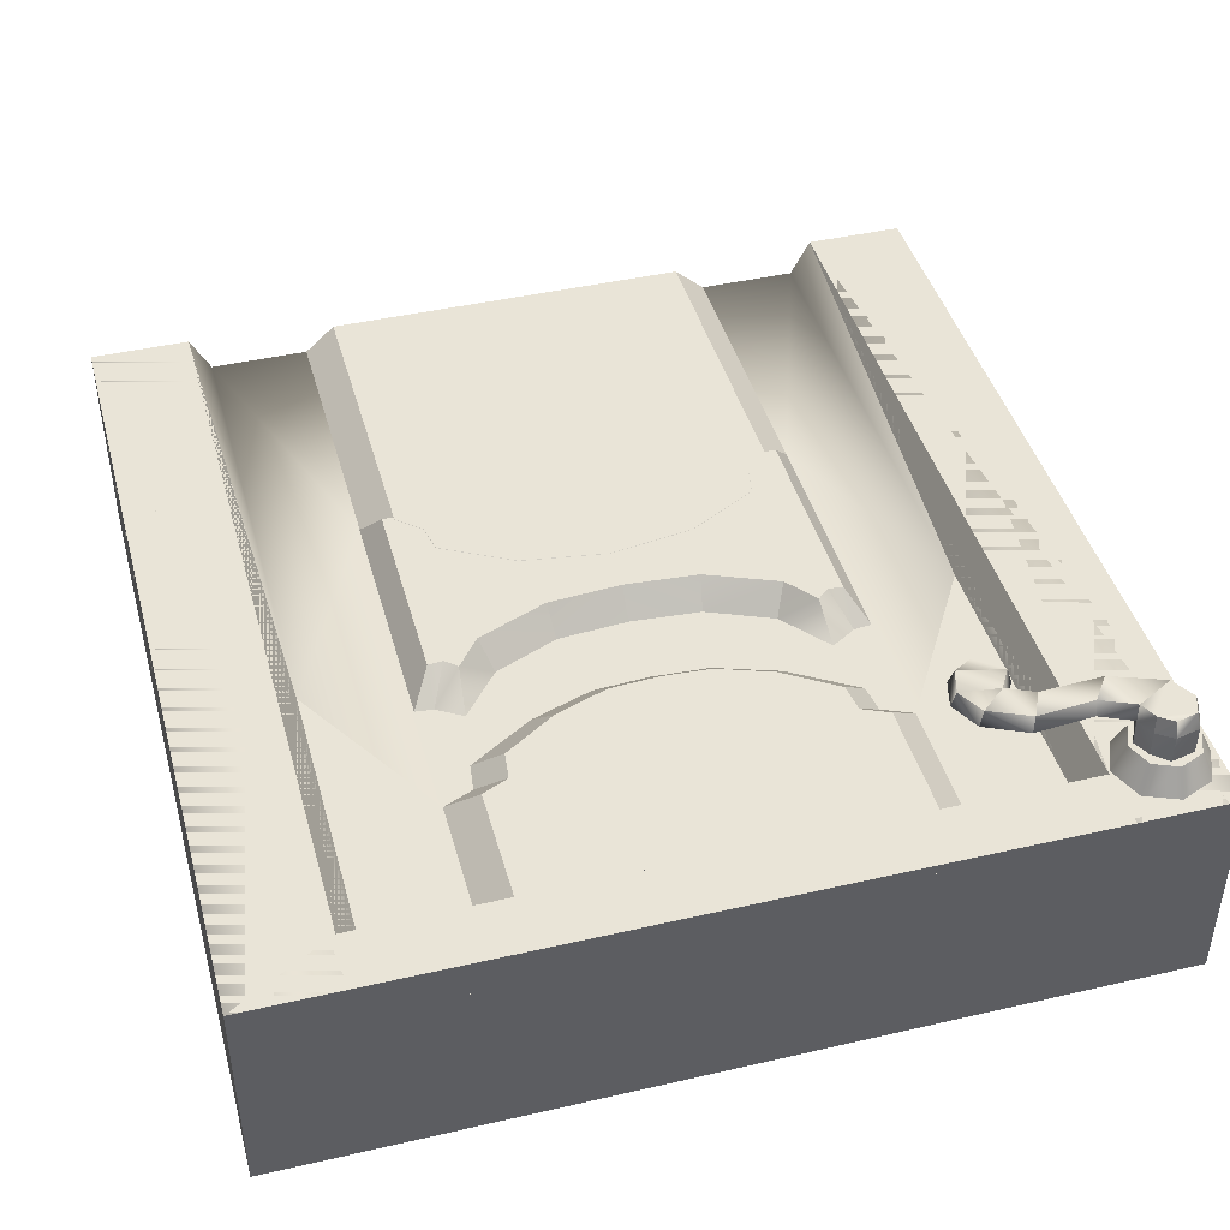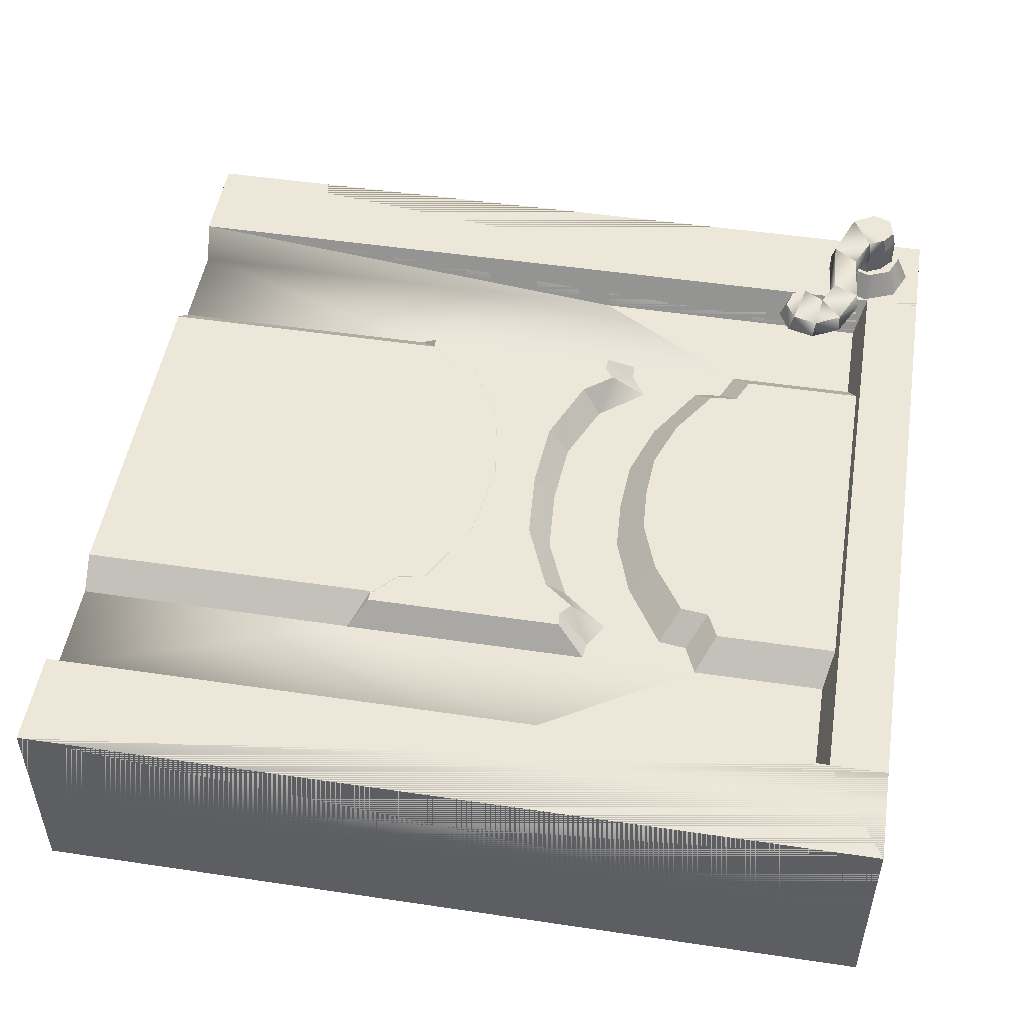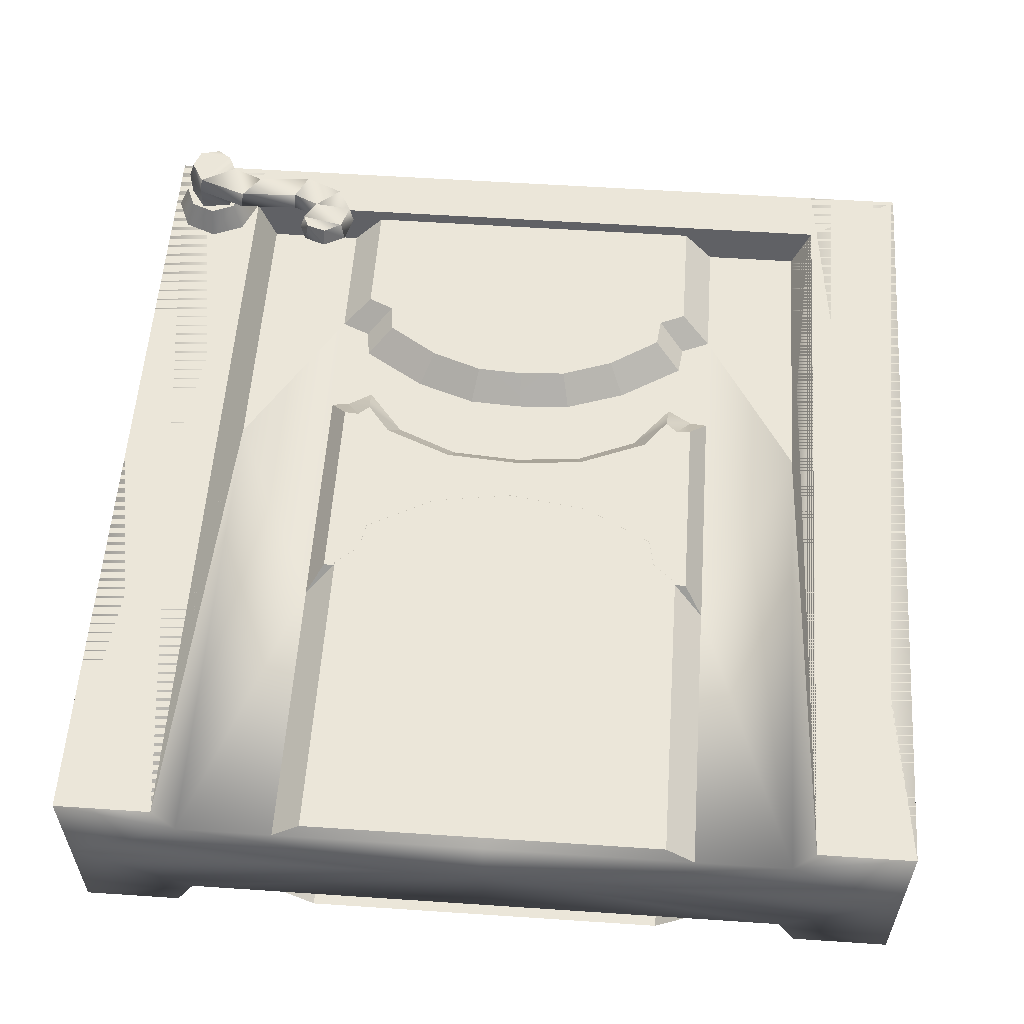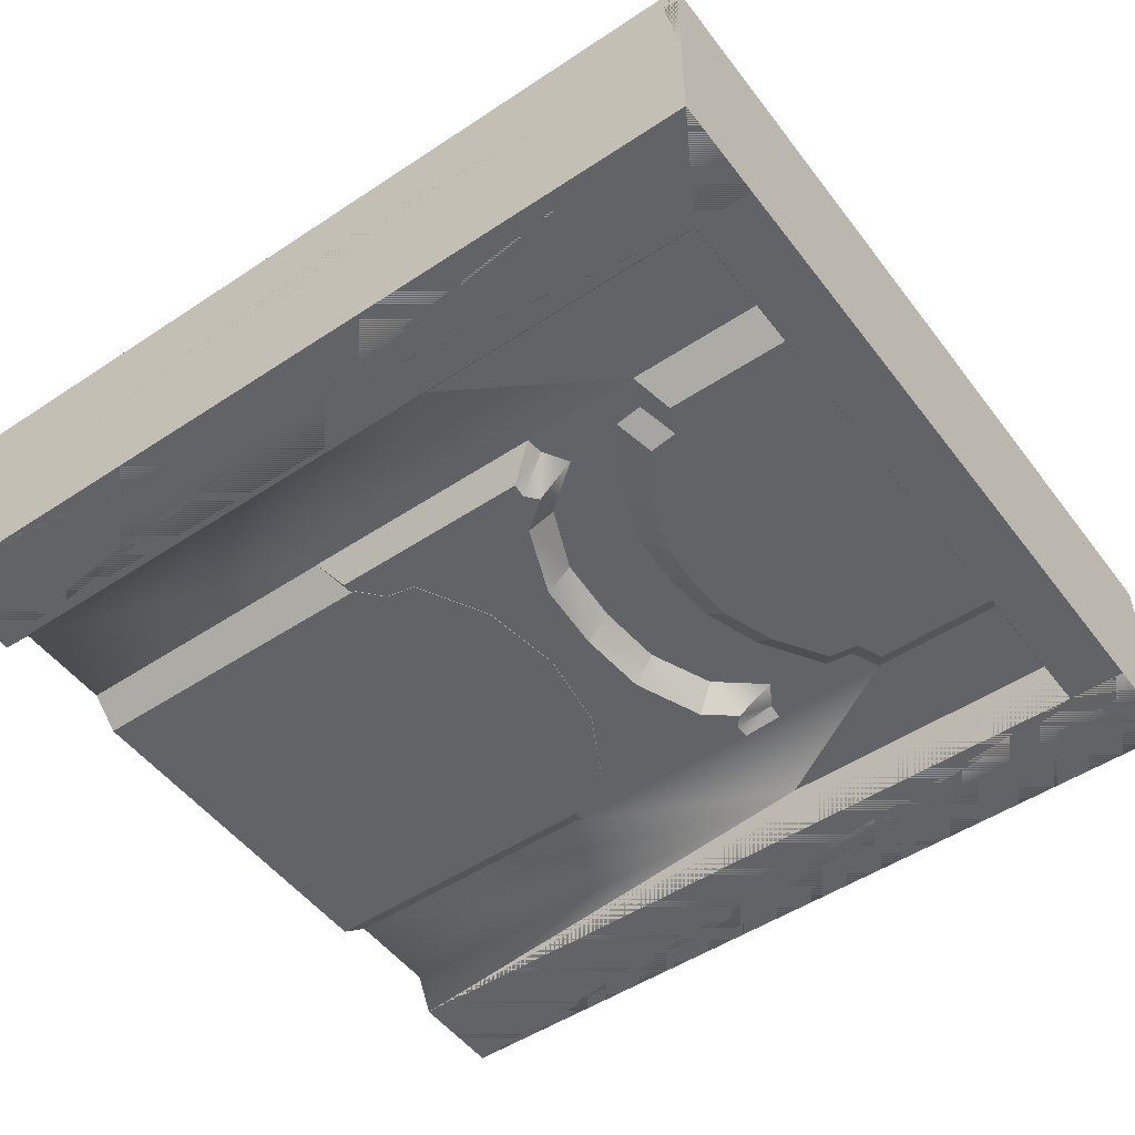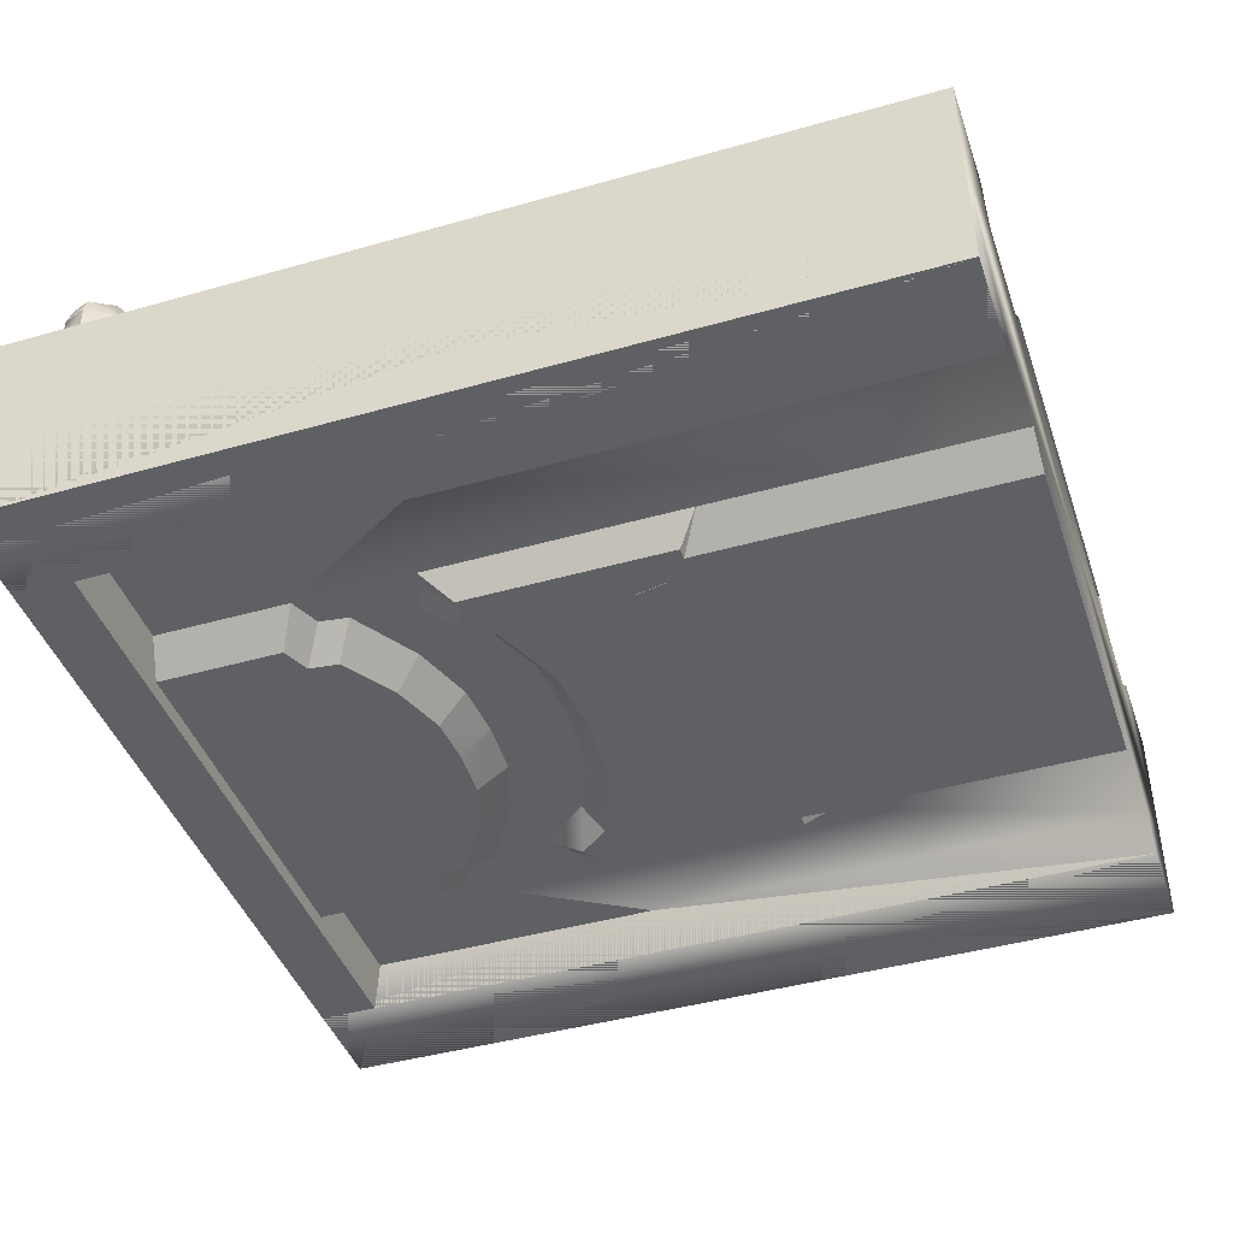
<metadata>
{"format":"obj","ext":"obj","renderer":"f3d","projection":"perspective","resolution":1024,"background":"white","views":[{"elev":43.3,"azim":164.8,"up":"+Z"},{"elev":49.9,"azim":99.3,"up":"+Z"},{"elev":56.6,"azim":4.0,"up":"+Z"},{"elev":-50.8,"azim":125.9,"up":"+Z"},{"elev":-43.2,"azim":-71.4,"up":"+Z"}]}
</metadata>
<code>
v  1.99 92.94 3.153
v  3.131 95.7 3.153
v  1.905 96.93 -0.5592
v  0.2551 92.94 -0.5592
v  5.887 96.84 3.153
v  5.887 98.58 -0.5592
v  8.643 95.7 3.153
v  9.87 96.93 -0.5592
v  9.785 92.94 3.153
v  11.52 92.94 -0.5592
v  8.643 90.19 3.153
v  9.87 88.96 -0.5592
v  5.887 89.05 3.153
v  5.887 87.31 -0.5592
v  3.131 90.19 3.153
v  1.905 88.96 -0.5592
v  5.887 92.94 3.153
v  4.594 89.83 6.318
v  4.898 90.1 8.248
v  3.361 92.75 8.248
v  2.71 92.66 6.318
v  3.799 95.3 6.318
v  4.152 94.91 8.248
v  6.552 95.93 6.318
v  6.581 95.49 8.248
v  8.361 94.66 6.318
v  8.175 94.36 8.248
v  9.279 92.69 6.318
v  9.115 92.43 8.248
v  10.62 87.46 6.32
v  10.81 87.92 8.261
v  12.83 91.09 6.32
v  12.88 90.77 8.265
v  17.73 87.77 6.32
v  17.93 88.26 8.265
v  20.26 86.71 6.322
v  21.03 86.86 8.262
v  19.57 91.62 6.32
v  19.38 91.3 8.265
v  23.9 89.3 8.262
v  24.28 89.42 6.322
v  25.54 86.31 8.262
v  26 86.07 6.322
v  24.72 83.4 8.262
v  25.13 82.89 6.322
v  22.61 82.25 8.262
v  22.5 81.49 6.322
v  18.99 84.48 6.322
v  19.62 84.51 8.262
v  19.89 82.42 6.322
v  20.29 82.95 8.262
v  2.71 92.66 2.916
v  4.594 89.83 2.916
v  3.799 95.3 2.916
v  6.552 95.93 2.916
v  8.192 94.51 2.916
v  9.171 92.63 2.916
v  8.155 90.42 6.318
v  8.101 90.39 2.916
v  11.47 -0 -25
v  13.77 57.74 -20.69
v  13.77 -0 -20.75
v  0 -0 -25
v  50 -0 -20.75
v  50 -0 -12.5
v  31.73 77.24 -23.81
v  31.63 100 -23.81
v  50 100 -23.81
v  50 67.43 -23.81
v  25.11 76.51 -20.7
v  25.11 62.78 -20.71
v  30.46 60.53 -23.76
v  33.24 56.96 -23.76
v  29.07 59.31 -23.76
v  34.53 59.29 -20.71
v  43.57 64.58 -20.7
v  41.93 56.15 -20.71
v  36.44 67.02 -20.7
v  30.09 64.79 -20.71
v  28.98 71.69 -20.7
v  50 64.22 -20.7
v  50 55.57 -20.71
v  28.56 75 -20.7
v  27.17 63 -20.71
v  28.68 78.63 -23.81
v  25.11 100 -20.69
v  28.68 100 -23.81
v  32.14 73.89 -23.81
v  38.19 69.96 -23.81
v  44.38 67.76 -23.81
v  27.35 59.46 -23.76
v  27.35 35.82 -23.77
v  25.11 33.46 -20.72
v  50 35.82 -23.77
v  50 33.46 -20.72
v  50 52.95 -23.77
v  41.48 53.57 -23.77
v  100 100 -25
v  100 -0 -25
v  88.53 -0 -25
v  88.53 100 -25
v  86.23 -0 -20.75
v  86.23 57.74 -20.69
v  68.27 77.24 -23.81
v  68.37 100 -23.81
v  74.89 76.51 -20.7
v  74.89 62.78 -20.71
v  69.54 60.53 -23.76
v  70.93 59.31 -23.76
v  66.76 56.96 -23.76
v  65.47 59.29 -20.71
v  58.07 56.15 -20.71
v  56.43 64.58 -20.7
v  63.56 67.02 -20.7
v  71.02 71.69 -20.7
v  69.91 64.79 -20.71
v  71.44 75 -20.7
v  72.83 63 -20.71
v  71.32 78.63 -23.81
v  67.86 73.89 -23.81
v  61.81 69.96 -23.81
v  55.62 67.76 -23.81
v  74.89 33.46 -20.72
v  72.65 35.82 -23.77
v  72.65 59.46 -23.76
v  58.52 53.57 -23.77
v  71.32 100 -23.81
v  100 100 -12.5
v  100 -0 -12.5
v  0 100 -0
v  0 -0 -0
v  11.47 -0 -0
v  11.47 100 -0
v  13.77 -0 -4.249
v  13.77 57.74 -4.313
v  50 -0 -4.249
v  31.73 77.24 -1.19
v  50 67.43 -1.189
v  50 100 -1.194
v  31.63 100 -1.194
v  25.11 76.51 -4.3
v  25.11 62.78 -4.292
v  30.46 60.53 -1.238
v  29.07 59.31 -1.237
v  33.24 56.96 -1.235
v  34.53 59.29 -4.29
v  41.93 56.15 -4.286
v  43.57 64.58 -4.3
v  36.44 67.02 -4.3
v  28.98 71.69 -4.3
v  30.09 64.79 -4.294
v  50 55.57 -4.286
v  50 64.22 -4.3
v  28.56 75 -4.3
v  27.17 63 -4.293
v  28.68 78.63 -1.19
v  32.14 73.89 -1.19
v  38.19 69.96 -1.19
v  44.38 67.76 -1.19
v  25.11 33.46 -4.279
v  27.35 35.82 -1.226
v  27.35 59.46 -1.237
v  50 33.46 -4.279
v  50 35.82 -1.226
v  41.48 53.57 -1.231
v  50 52.95 -1.231
v  28.68 100 -1.194
v  0 100 -12.5
v  0 -0 -12.5
v  88.53 -0 -0
v  86.23 57.74 -4.313
v  86.23 -0 -4.249
v  100 -0 -0
v  68.27 77.24 -1.19
v  68.37 100 -1.194
v  74.89 76.51 -4.3
v  74.89 62.78 -4.292
v  69.54 60.53 -1.238
v  66.76 56.96 -1.235
v  70.93 59.31 -1.237
v  65.47 59.29 -4.29
v  56.43 64.58 -4.3
v  58.07 56.15 -4.286
v  63.56 67.02 -4.3
v  69.91 64.79 -4.294
v  71.02 71.69 -4.3
v  71.44 75 -4.3
v  72.83 63 -4.293
v  71.32 78.63 -1.19
v  74.89 100 -4.305
v  71.32 100 -1.194
v  67.86 73.89 -1.19
v  61.81 69.96 -1.19
v  55.62 67.76 -1.19
v  72.65 59.46 -1.237
v  72.65 35.82 -1.226
v  74.89 33.46 -4.279
v  58.52 53.57 -1.231
v  0 100 -25
v  11.47 100 -25
v  13.77 100 -20.69
v  86.23 100 -20.69
v  74.89 100 -20.69
v  13.77 100 -4.313
v  25.11 100 -4.305
v  100 100 -0
v  88.53 100 -0
v  86.23 100 -4.313
g lower
f 1 2 3
f 3 4 1
f 2 5 6
f 6 3 2
f 5 7 8
f 8 6 5
f 7 9 10
f 10 8 7
f 9 11 12
f 12 10 9
f 11 13 14
f 14 12 11
f 13 15 16
f 16 14 13
f 15 1 4
f 4 16 15
f 2 1 17
f 17 5 2
f 17 9 7
f 7 5 17
f 17 13 11
f 11 9 17
f 17 1 15
f 15 13 17
f 18 19 20
f 20 21 18
f 22 21 20
f 20 23 22
f 24 22 23
f 23 25 24
f 26 24 25
f 25 27 26
f 28 26 27
f 27 29 28
f 30 31 19
f 19 18 30
f 32 28 29
f 29 33 32
f 34 35 31
f 31 30 34
f 36 37 35
f 35 34 36
f 38 39 40
f 40 41 38
f 41 40 42
f 42 43 41
f 43 42 44
f 44 45 43
f 45 44 46
f 46 47 45
f 36 48 49
f 49 37 36
f 48 50 51
f 51 49 48
f 32 33 39
f 39 38 32
f 52 53 18
f 18 21 52
f 54 52 21
f 21 22 54
f 55 54 22
f 22 24 55
f 56 55 24
f 24 26 56
f 56 26 28
f 28 57 56
f 30 18 58
f 58 59 57
f 57 28 58
f 18 53 59
f 59 58 18
f 32 38 34
f 34 30 32
f 38 41 36
f 36 34 38
f 36 41 43
f 45 48 36
f 36 43 45
f 47 50 48
f 48 45 47
f 58 28 32
f 32 30 58
f 27 25 23
f 23 20 27
f 31 33 29
f 29 19 31
f 27 20 19
f 19 29 27
f 35 39 33
f 33 31 35
f 37 40 39
f 39 35 37
f 40 37 42
f 49 51 46
f 46 44 49
f 37 49 44
f 44 42 37
f 51 50 47
f 47 46 51
f 60 61 62
f 60 62 63
f 64 65 62
f 66 67 68
f 68 69 66
f 70 71 61
f 72 73 74
f 75 76 77
f 78 75 79
f 79 80 78
f 76 81 82
f 82 77 76
f 75 78 76
f 80 71 70
f 70 83 80
f 79 84 71
f 71 80 79
f 85 70 86
f 86 87 85
f 85 66 83
f 83 70 85
f 88 80 83
f 83 66 88
f 88 89 78
f 78 80 88
f 89 90 76
f 76 78 89
f 90 69 81
f 81 76 90
f 91 92 93
f 93 71 91
f 92 94 95
f 95 93 92
f 96 97 77
f 77 82 96
f 73 75 77
f 77 97 73
f 72 79 75
f 75 73 72
f 72 74 84
f 84 79 72
f 91 71 84
f 84 74 91
f 93 95 64
f 64 62 93
f 93 62 61
f 61 71 93
f 67 66 85
f 85 87 67
f 89 88 66
f 89 66 69
f 69 90 89
f 73 92 74
f 92 73 97
f 97 94 92
f 92 91 74
f 97 96 94
f 98 99 100
f 100 101 98
f 100 102 103
f 100 99 102
f 64 102 65
f 104 69 68
f 68 105 104
f 106 103 107
f 108 109 110
f 111 112 113
f 114 115 116
f 116 111 114
f 82 81 113
f 113 112 82
f 111 113 114
f 106 107 115
f 115 117 106
f 116 115 107
f 107 118 116
f 117 104 119
f 119 106 117
f 120 104 117
f 117 115 120
f 114 121 120
f 120 115 114
f 113 122 121
f 121 114 113
f 81 69 122
f 122 113 81
f 123 124 125
f 125 107 123
f 95 94 124
f 124 123 95
f 112 126 96
f 96 82 112
f 110 126 112
f 112 111 110
f 108 110 111
f 111 116 108
f 118 109 108
f 108 116 118
f 125 109 118
f 118 107 125
f 123 102 64
f 64 95 123
f 123 107 103
f 103 102 123
f 119 104 105
f 105 127 119
f 121 104 120
f 121 122 69
f 69 104 121
f 110 109 124
f 124 94 126
f 126 110 124
f 124 109 125
f 126 94 96
f 128 129 99
f 99 98 128
f 130 131 132
f 132 133 130
f 132 134 135
f 132 131 134
f 136 134 65
f 137 138 139
f 139 140 137
f 141 135 142
f 143 144 145
f 146 147 148
f 149 150 151
f 151 146 149
f 152 153 148
f 148 147 152
f 146 148 149
f 141 142 150
f 150 154 141
f 151 150 142
f 142 155 151
f 154 137 156
f 156 141 154
f 157 137 154
f 154 150 157
f 149 158 157
f 157 150 149
f 148 159 158
f 158 149 148
f 153 138 159
f 159 148 153
f 160 161 162
f 162 142 160
f 163 164 161
f 161 160 163
f 147 165 166
f 166 152 147
f 145 165 147
f 147 146 145
f 143 145 146
f 146 151 143
f 155 144 143
f 143 151 155
f 162 144 155
f 155 142 162
f 160 134 136
f 136 163 160
f 160 142 135
f 135 134 160
f 156 137 140
f 140 167 156
f 158 137 157
f 158 159 138
f 138 137 158
f 145 144 161
f 161 164 165
f 165 145 161
f 161 144 162
f 165 164 166
f 168 169 131
f 131 130 168
f 170 171 172
f 170 172 173
f 136 65 172
f 174 175 139
f 139 138 174
f 176 177 171
f 178 179 180
f 181 182 183
f 184 181 185
f 185 186 184
f 182 153 152
f 152 183 182
f 181 184 182
f 186 177 176
f 176 187 186
f 185 188 177
f 177 186 185
f 189 176 190
f 190 191 189
f 189 174 187
f 187 176 189
f 192 186 187
f 187 174 192
f 192 193 184
f 184 186 192
f 193 194 182
f 182 184 193
f 194 138 153
f 153 182 194
f 195 196 197
f 197 177 195
f 196 164 163
f 163 197 196
f 166 198 183
f 183 152 166
f 179 181 183
f 183 198 179
f 178 185 181
f 181 179 178
f 178 180 188
f 188 185 178
f 195 177 188
f 188 180 195
f 197 163 136
f 136 172 197
f 197 172 171
f 171 177 197
f 175 174 189
f 189 191 175
f 193 192 174
f 193 174 138
f 138 194 193
f 179 196 180
f 196 179 198
f 198 164 196
f 196 195 180
f 198 166 164
f 62 65 169
f 169 63 62
f 129 65 102
f 102 99 129
f 169 65 134
f 134 131 169
f 172 65 129
f 129 173 172
f 63 199 200
f 200 60 63
f 200 201 61
f 61 60 200
f 201 86 70
f 70 61 201
f 169 168 199
f 199 63 169
f 103 202 101
f 101 100 103
f 106 203 202
f 202 103 106
f 119 127 203
f 203 106 119
f 135 204 133
f 133 132 135
f 141 205 204
f 204 135 141
f 156 167 205
f 205 141 156
f 173 206 207
f 207 170 173
f 207 208 171
f 171 170 207
f 208 190 176
f 176 171 208
f 129 128 206
f 206 173 129
v  11.47 93.28 -25
v  11.47 -0 -25
v  0 -0 -25
v  0 100 -25
v  50 100 -25
v  50 93.28 -25
v  13.77 91.95 -20.69
v  13.77 -0 -20.69
v  38.51 49.9 -20.69
v  28.98 44.67 -20.69
v  50 91.95 -20.69
v  50 51.52 -20.69
v  25.11 38.45 -20.69
v  25.11 -0 -20.69
v  28.26 41.1 -20.69
v  32.09 41.97 -23.8
v  40.23 46.37 -23.8
v  31.44 38.63 -23.8
v  28.67 36.22 -23.8
v  50 47.8 -23.8
v  0 100 -12.5
v  50 100 -12.5
v  0 -0 -12.5
v  100 100 -25
v  88.53 93.28 -25
v  86.23 91.95 -20.69
v  88.53 -0 -25
v  86.23 -0 -20.69
v  71.02 44.67 -20.69
v  61.49 49.9 -20.69
v  74.89 38.45 -20.69
v  71.74 41.1 -20.69
v  74.89 -0 -20.69
v  67.91 41.97 -23.8
v  59.77 46.37 -23.8
v  68.56 38.63 -23.8
v  71.33 36.22 -23.8
v  71.32 -0 -23.81
v  100 100 -12.5
v  50 100 -0
v  0 100 -0
v  11.47 93.28 -0
v  50 93.28 -0
v  13.77 91.95 -4.313
v  11.47 -0 -0
v  13.77 -0 -4.313
v  28.98 44.67 -4.313
v  38.51 49.9 -4.313
v  50 91.95 -4.313
v  50 51.52 -4.313
v  25.11 38.45 -4.313
v  28.26 41.1 -4.313
v  25.11 -0 -4.305
v  32.09 41.97 -1.202
v  40.23 46.37 -1.202
v  31.44 38.63 -1.202
v  28.67 36.22 -1.202
v  28.68 -0 -1.194
v  50 47.8 -1.202
v  88.53 93.28 -0
v  88.53 -0 -0
v  100 -0 -0
v  100 100 -0
v  86.23 91.95 -4.313
v  86.23 -0 -4.313
v  61.49 49.9 -4.313
v  71.02 44.67 -4.313
v  74.89 38.45 -4.313
v  74.89 -0 -4.305
v  71.74 41.1 -4.313
v  67.91 41.97 -1.202
v  59.77 46.37 -1.202
v  68.56 38.63 -1.202
v  71.33 36.22 -1.202
v  100 -0 -12.5
v  50 -0 -23.81
v  31.63 -0 -23.81
v  28.68 -0 -23.81
v  100 -0 -25
v  68.37 -0 -23.81
v  0 -0 -0
v  31.63 -0 -1.194
v  50 -0 -1.194
v  68.37 -0 -1.194
v  71.32 -0 -1.194
g upper
f 209 210 211
f 211 212 209
f 213 214 209
f 209 212 213
f 210 209 215
f 215 216 210
f 215 217 218
f 214 219 215
f 215 209 214
f 219 220 217
f 217 215 219
f 221 222 216
f 221 216 215
f 221 215 218
f 221 218 223
f 224 218 217
f 217 225 224
f 224 226 223
f 223 218 224
f 227 221 223
f 223 226 227
f 225 217 220
f 220 228 225
f 225 228 226
f 226 224 225
f 229 230 213
f 213 212 229
f 229 212 211
f 211 231 229
f 213 232 233
f 233 214 213
f 234 233 235
f 235 236 234
f 234 237 238
f 234 219 214
f 214 233 234
f 219 234 238
f 238 220 219
f 239 240 237
f 239 237 234
f 239 234 236
f 239 236 241
f 242 243 238
f 238 237 242
f 240 244 242
f 242 237 240
f 245 244 240
f 240 239 245
f 245 239 241
f 241 246 245
f 243 228 220
f 220 238 243
f 244 228 243
f 243 242 244
f 213 230 247
f 247 232 213
f 248 249 250
f 250 251 248
f 252 250 253
f 253 254 252
f 252 255 256
f 252 257 251
f 251 250 252
f 257 252 256
f 256 258 257
f 259 260 255
f 259 255 252
f 259 252 254
f 259 254 261
f 262 263 256
f 256 255 262
f 260 264 262
f 262 255 260
f 265 264 260
f 260 259 265
f 265 259 261
f 261 266 265
f 263 267 258
f 258 256 263
f 264 267 263
f 263 262 264
f 248 230 229
f 229 249 248
f 268 269 270
f 270 271 268
f 248 251 268
f 268 271 248
f 269 268 272
f 272 273 269
f 272 274 275
f 251 257 272
f 272 268 251
f 257 258 274
f 274 272 257
f 276 277 273
f 276 273 272
f 276 272 275
f 276 275 278
f 279 275 274
f 274 280 279
f 279 281 278
f 278 275 279
f 282 276 278
f 278 281 282
f 280 274 258
f 258 267 280
f 280 267 281
f 281 279 280
f 247 230 248
f 248 271 247
f 247 271 270
f 270 283 247
f 284 285 226
f 226 228 284
f 227 286 222
f 222 221 227
f 285 286 227
f 227 226 285
f 287 235 233
f 233 232 287
f 244 288 284
f 284 228 244
f 245 246 288
f 288 244 245
f 247 283 287
f 287 232 247
f 289 253 250
f 250 249 289
f 264 290 291
f 291 267 264
f 265 266 290
f 290 264 265
f 229 231 289
f 289 249 229
f 291 292 281
f 281 267 291
f 282 293 277
f 277 276 282
f 292 293 282
f 282 281 292

</code>
